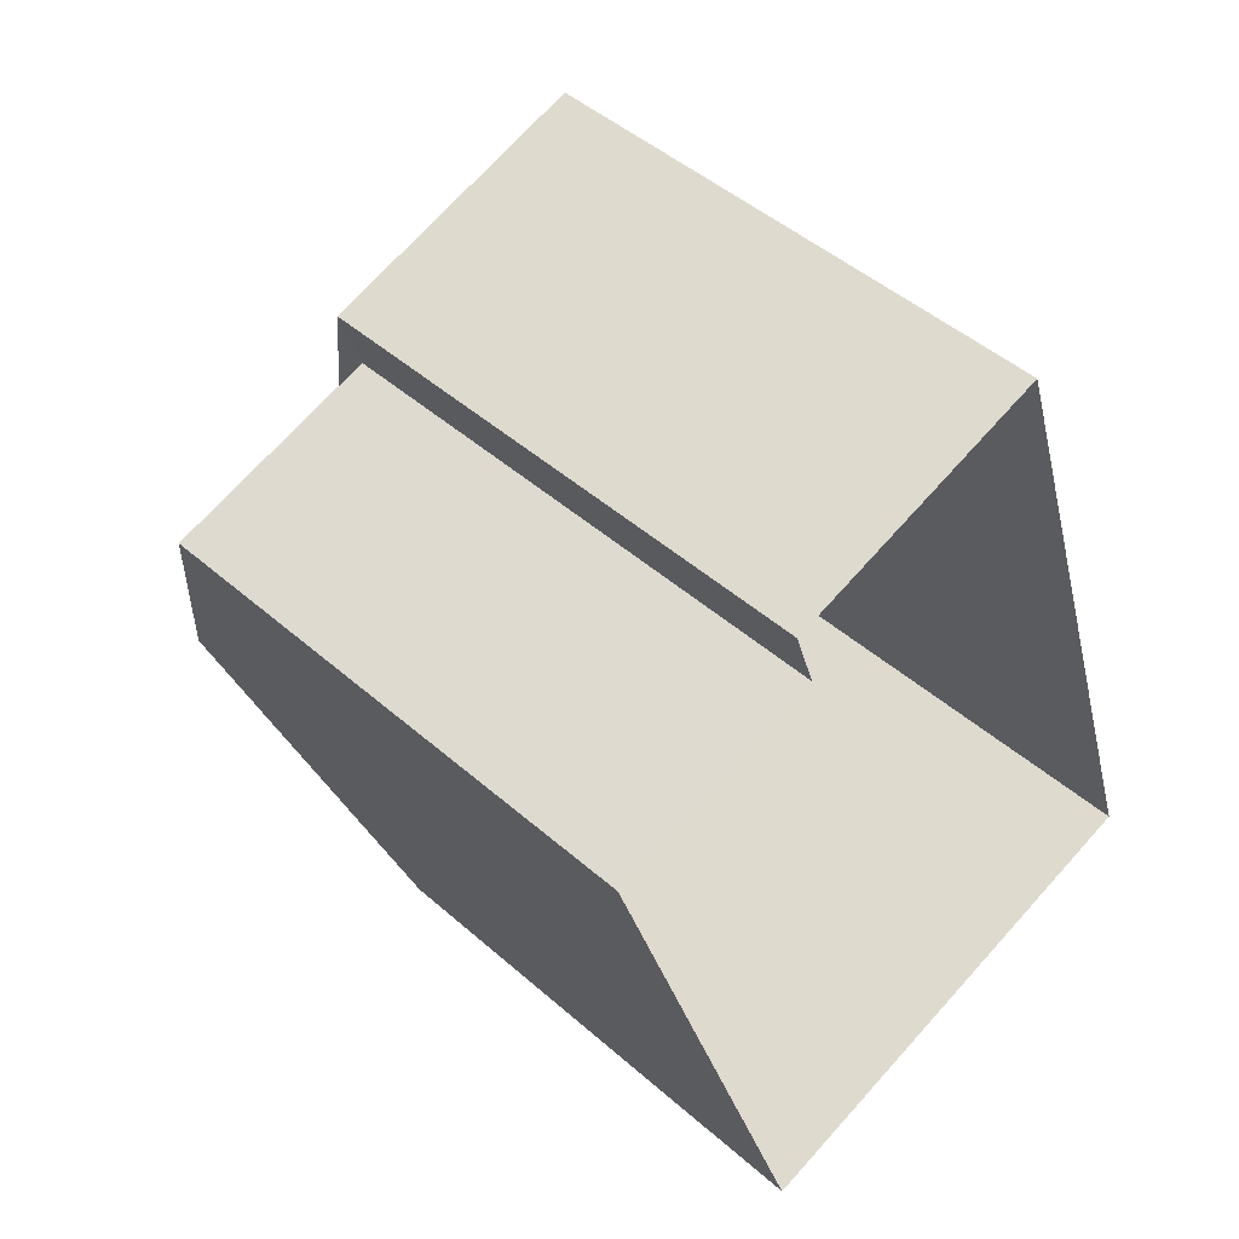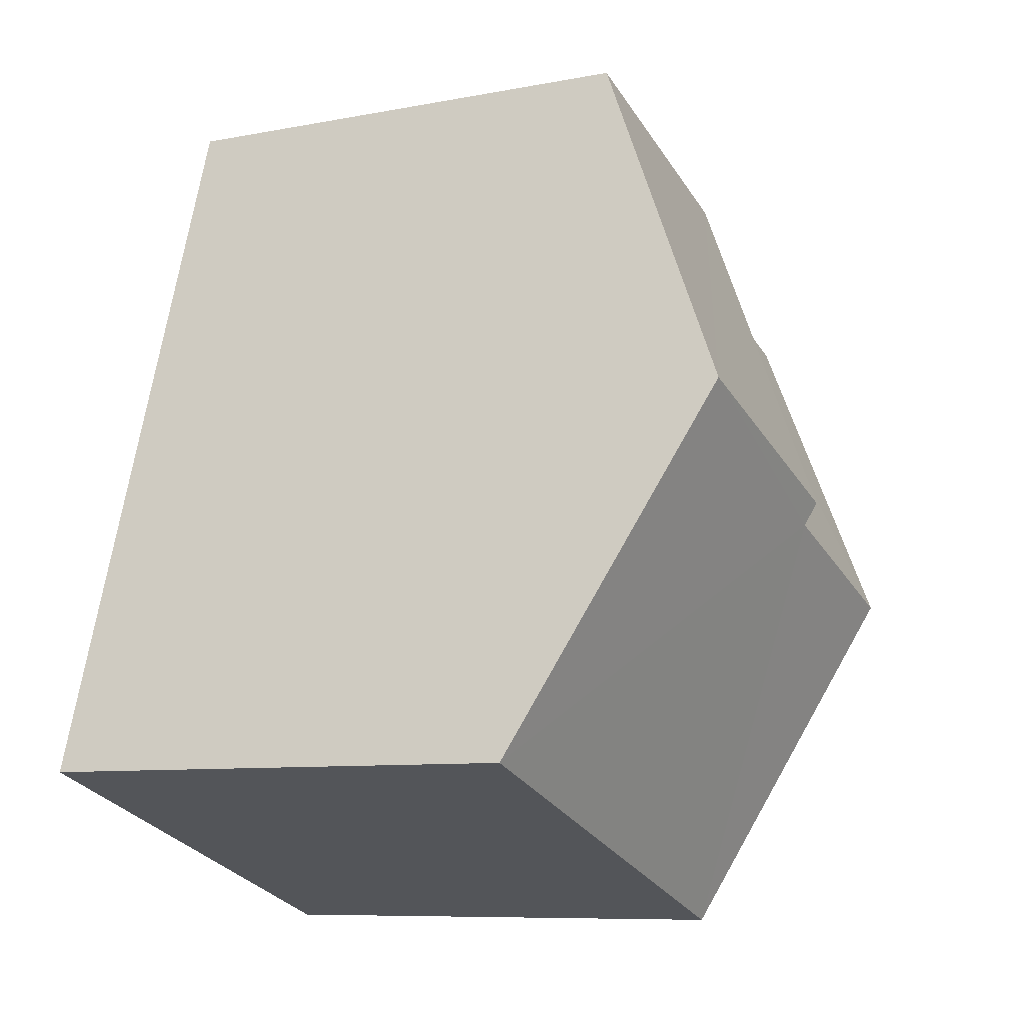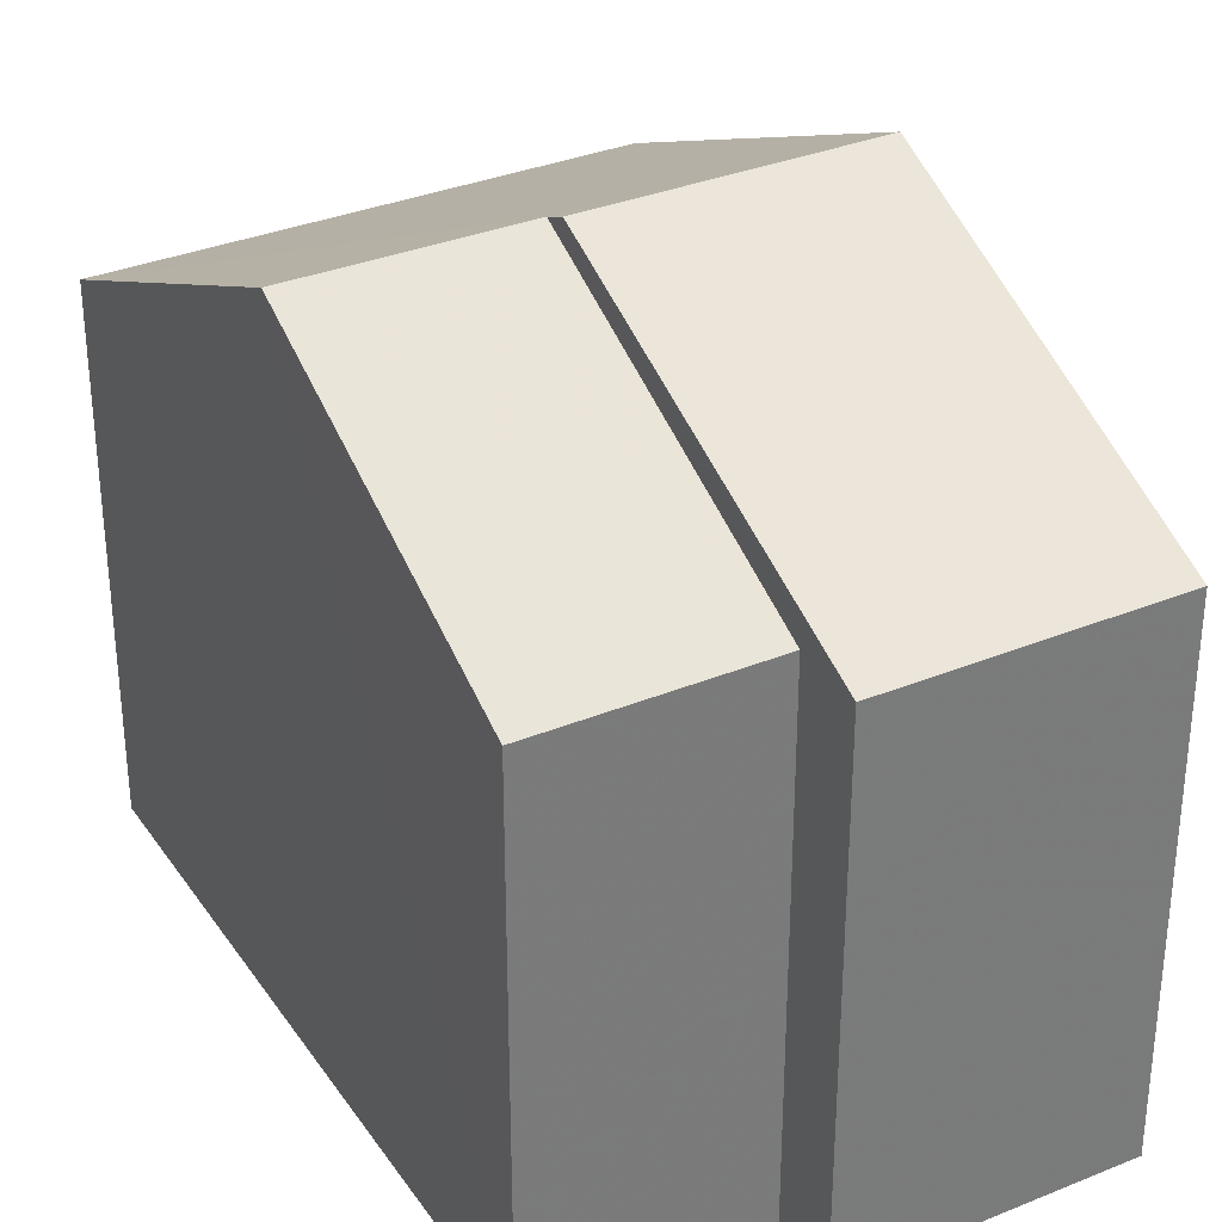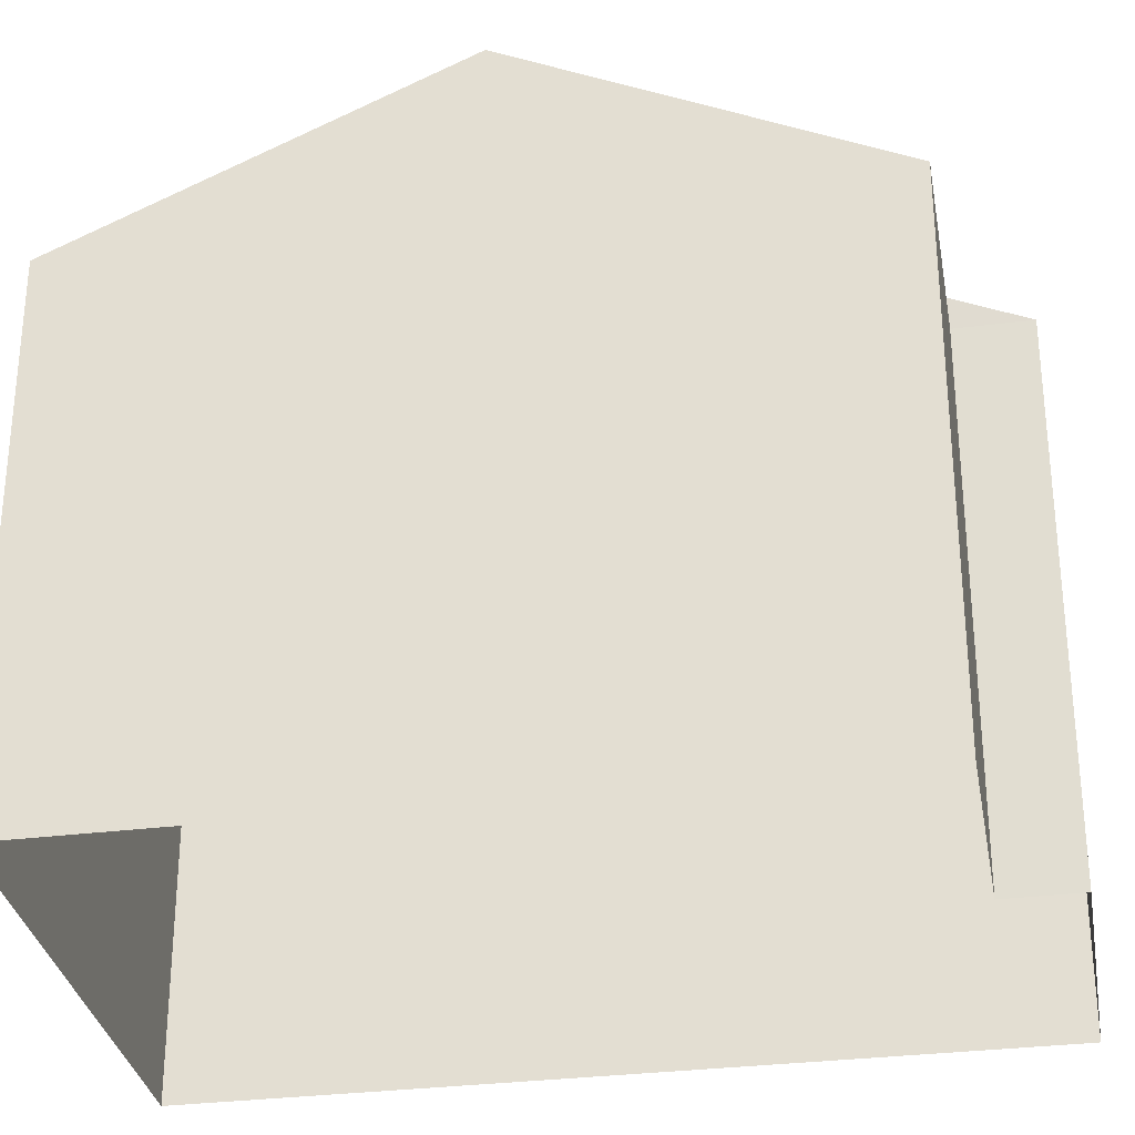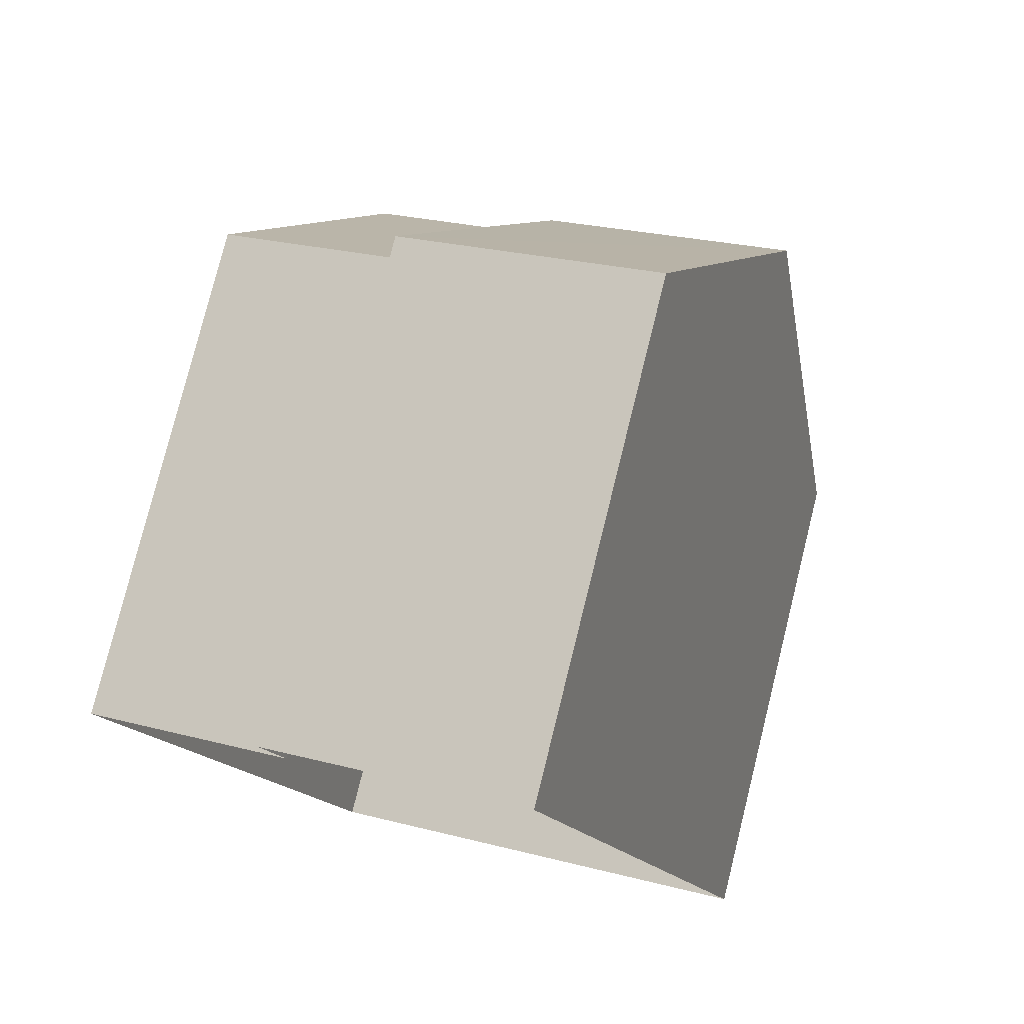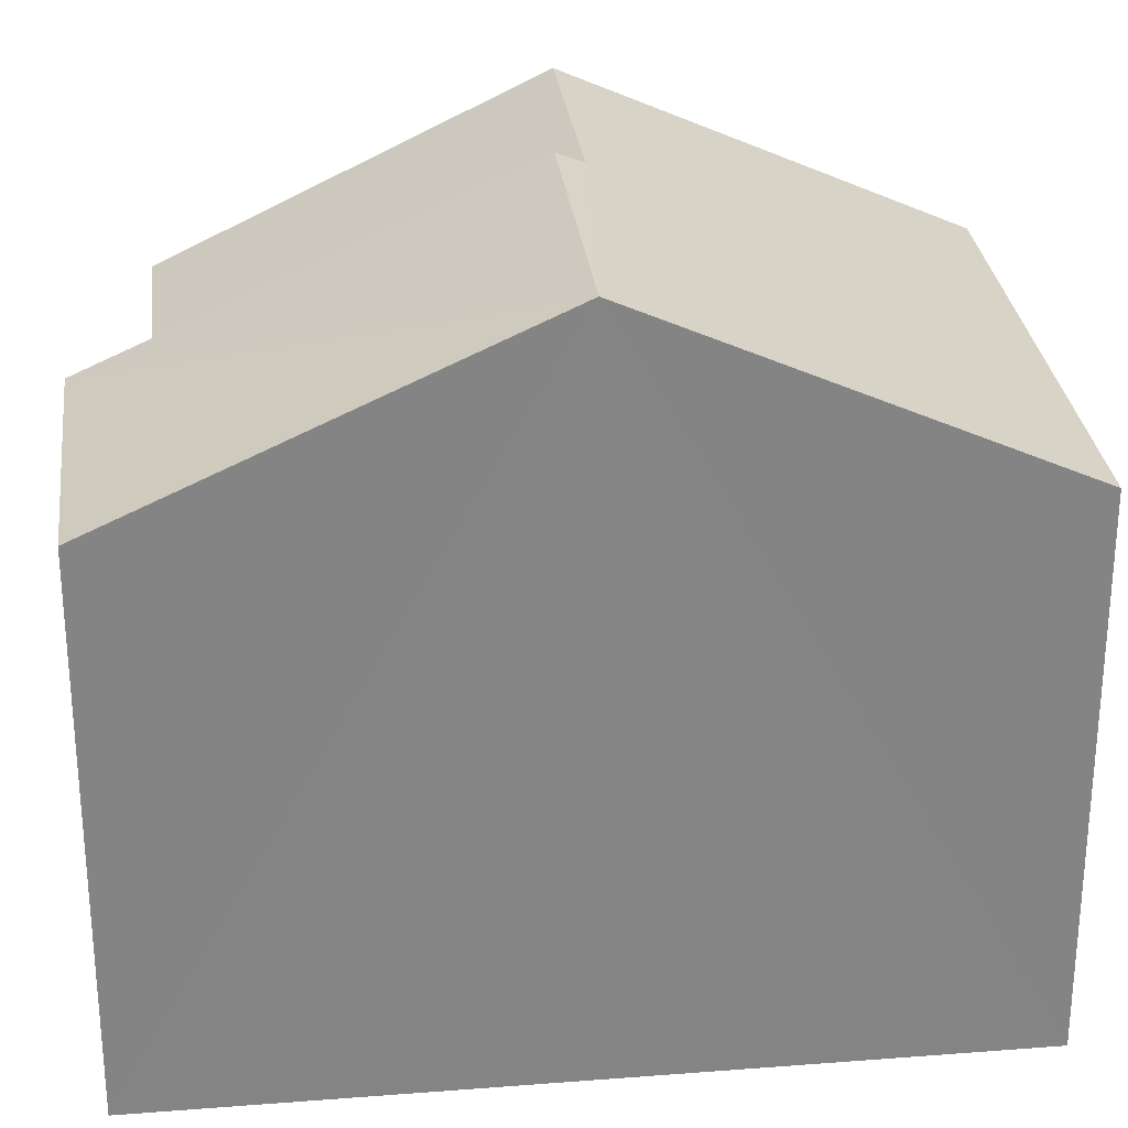
<metadata>
{"format":"obj","ext":"obj","renderer":"f3d","projection":"perspective","resolution":1024,"background":"white","views":[{"elev":47.0,"azim":134.8,"up":"+Y"},{"elev":-8.5,"azim":-62.3,"up":"+Y"},{"elev":33.5,"azim":132.7,"up":"+Z"},{"elev":-31.6,"azim":81.8,"up":"+Z"},{"elev":78.9,"azim":-166.0,"up":"+Y"},{"elev":28.8,"azim":-114.8,"up":"+Z"}]}
</metadata>
<code>
v -2.258e+05 -1.273e+05 12.89
v -2.258e+05 -1.273e+05 12.89
v -2.258e+05 -1.273e+05 12.89
v -2.258e+05 -1.273e+05 12.89
v -2.258e+05 -1.273e+05 12.89
v -2.258e+05 -1.273e+05 12.89
v -2.258e+05 -1.273e+05 19.04
v -2.258e+05 -1.273e+05 20.99
v -2.258e+05 -1.273e+05 19.04
v -2.258e+05 -1.273e+05 21.12
v -2.258e+05 -1.273e+05 20.99
v -2.258e+05 -1.273e+05 21.12
v -2.258e+05 -1.273e+05 19.04
v -2.258e+05 -1.273e+05 19.04
v -2.258e+05 -1.273e+05 19.04
v -2.258e+05 -1.273e+05 19.04
f 1 2 3
f 3 2 4
f 4 2 5
f 2 6 5
f 7 8 9
f 9 8 10
f 7 11 8
f 10 8 12
f 13 11 14
f 13 8 11
f 10 15 16
f 10 12 15
f 7 5 11
f 5 6 11
f 6 14 11
f 16 3 10
f 3 4 10
f 4 9 10
f 13 14 6
f 2 13 6
f 7 4 5
f 7 9 4
f 15 1 3
f 16 15 3
f 2 1 13
f 8 13 12
f 12 13 15
f 13 1 15

</code>
